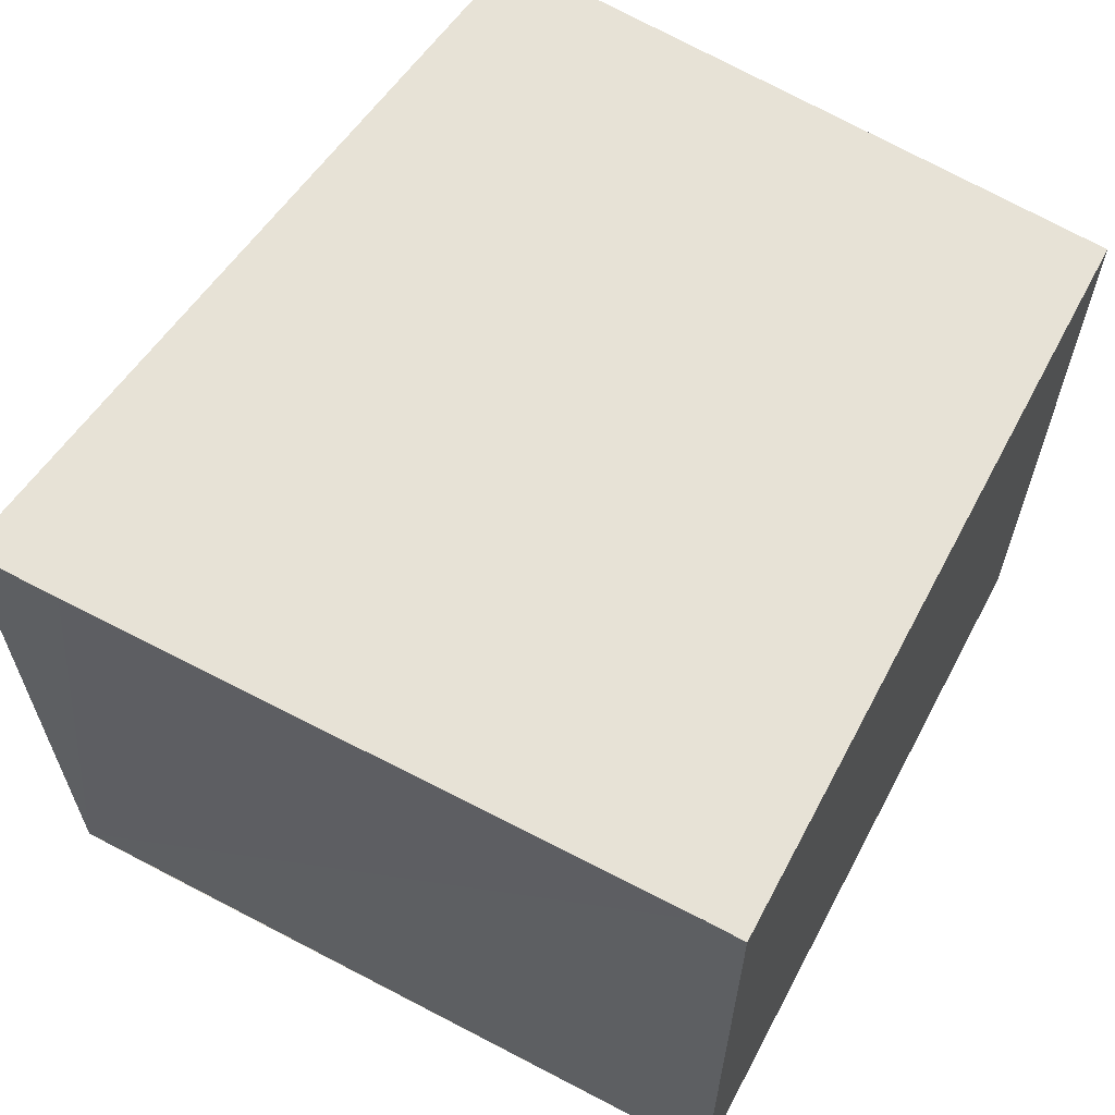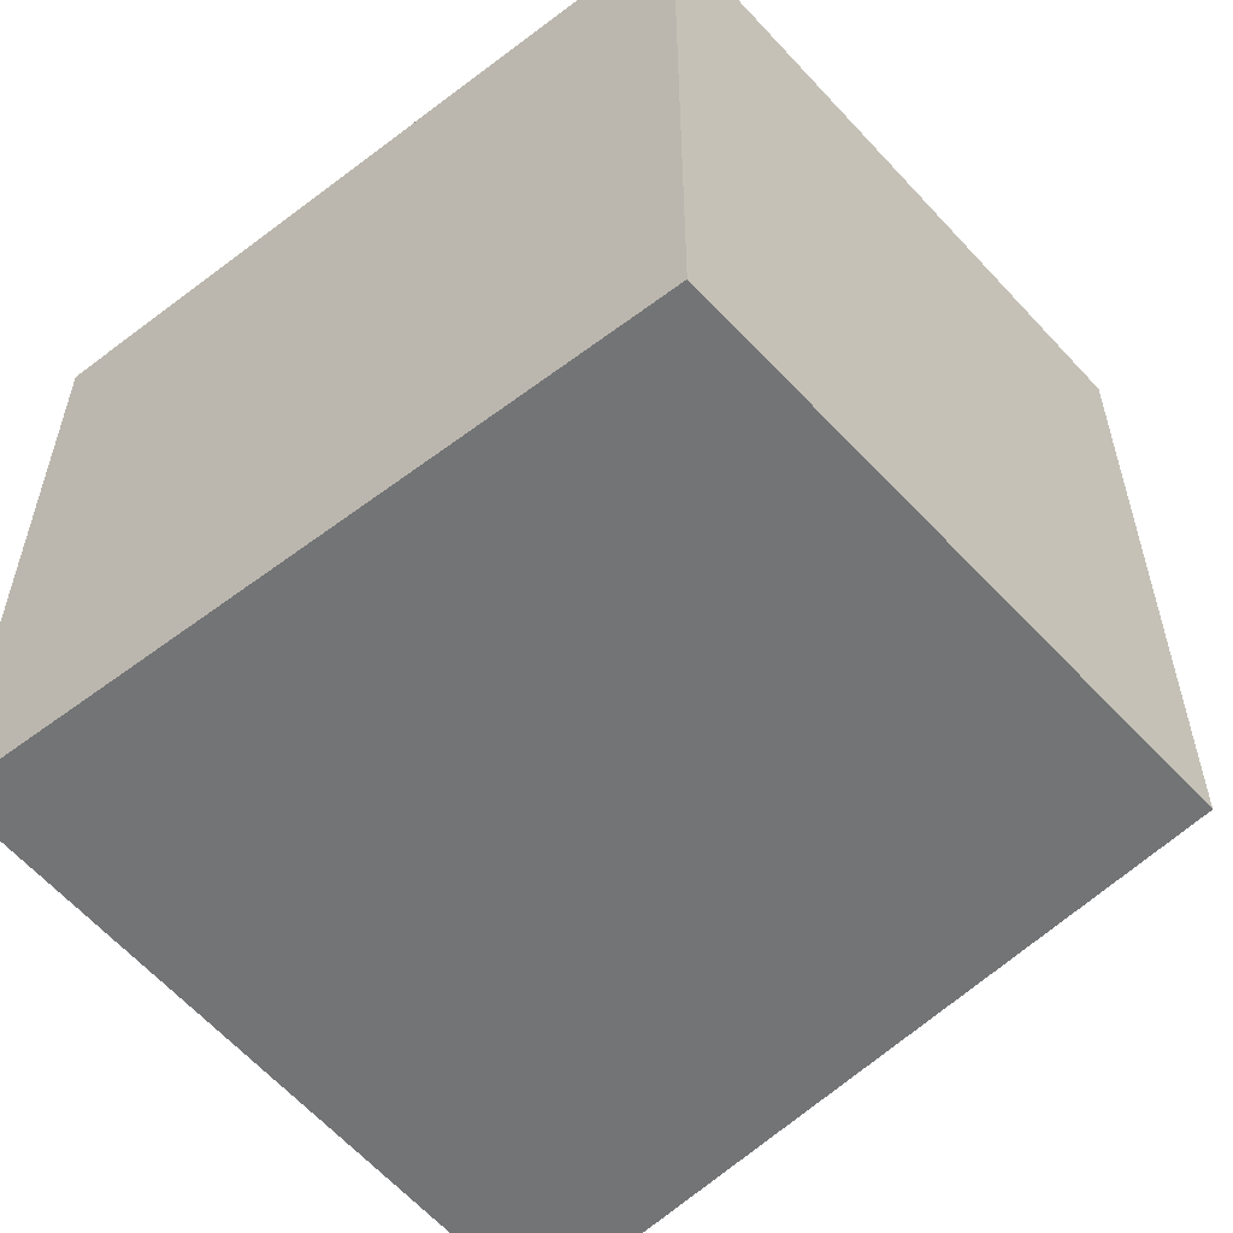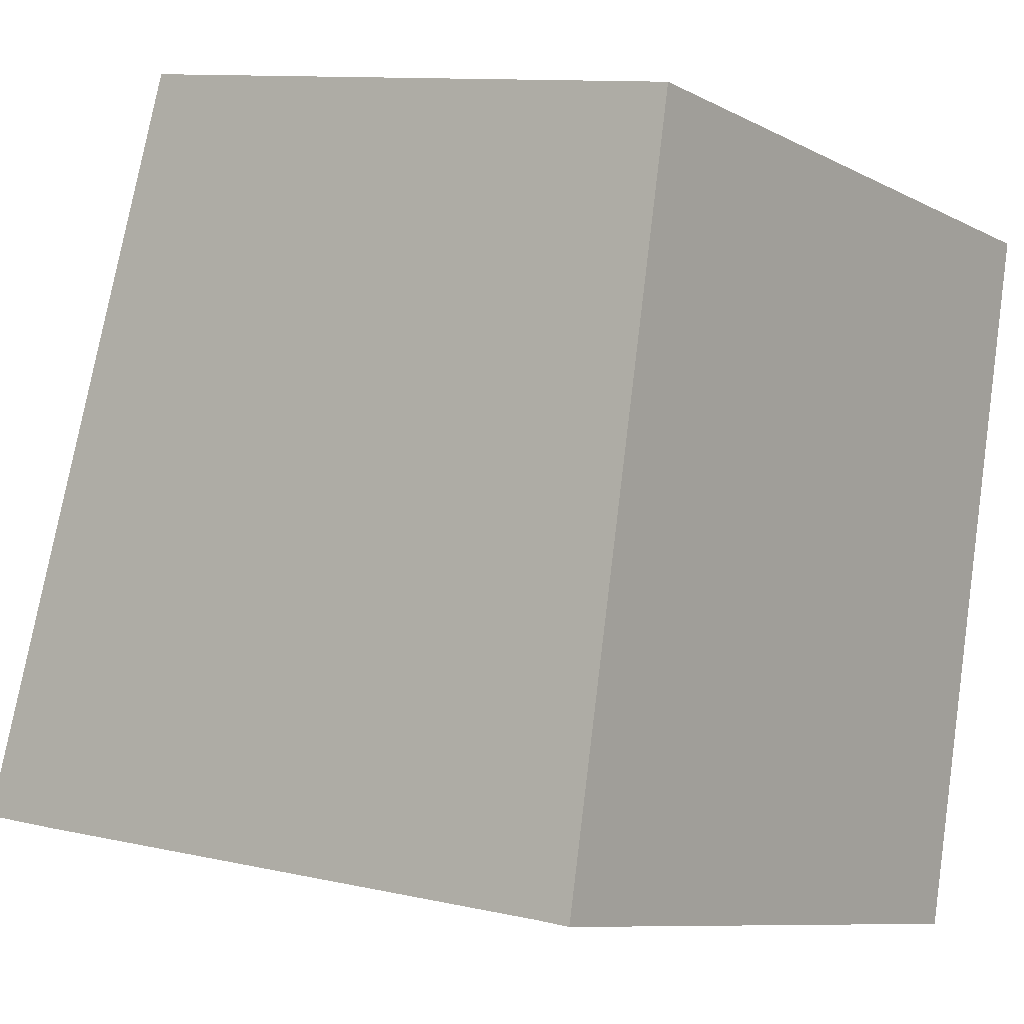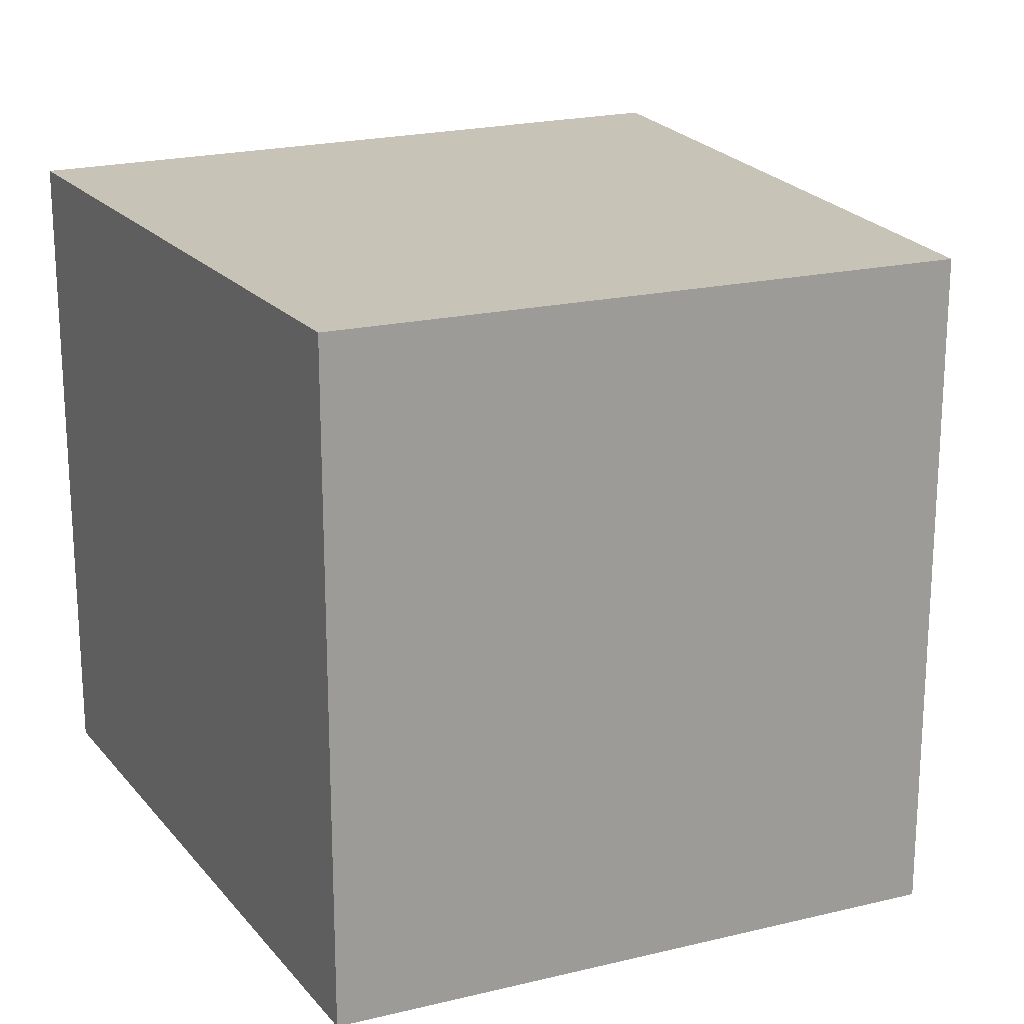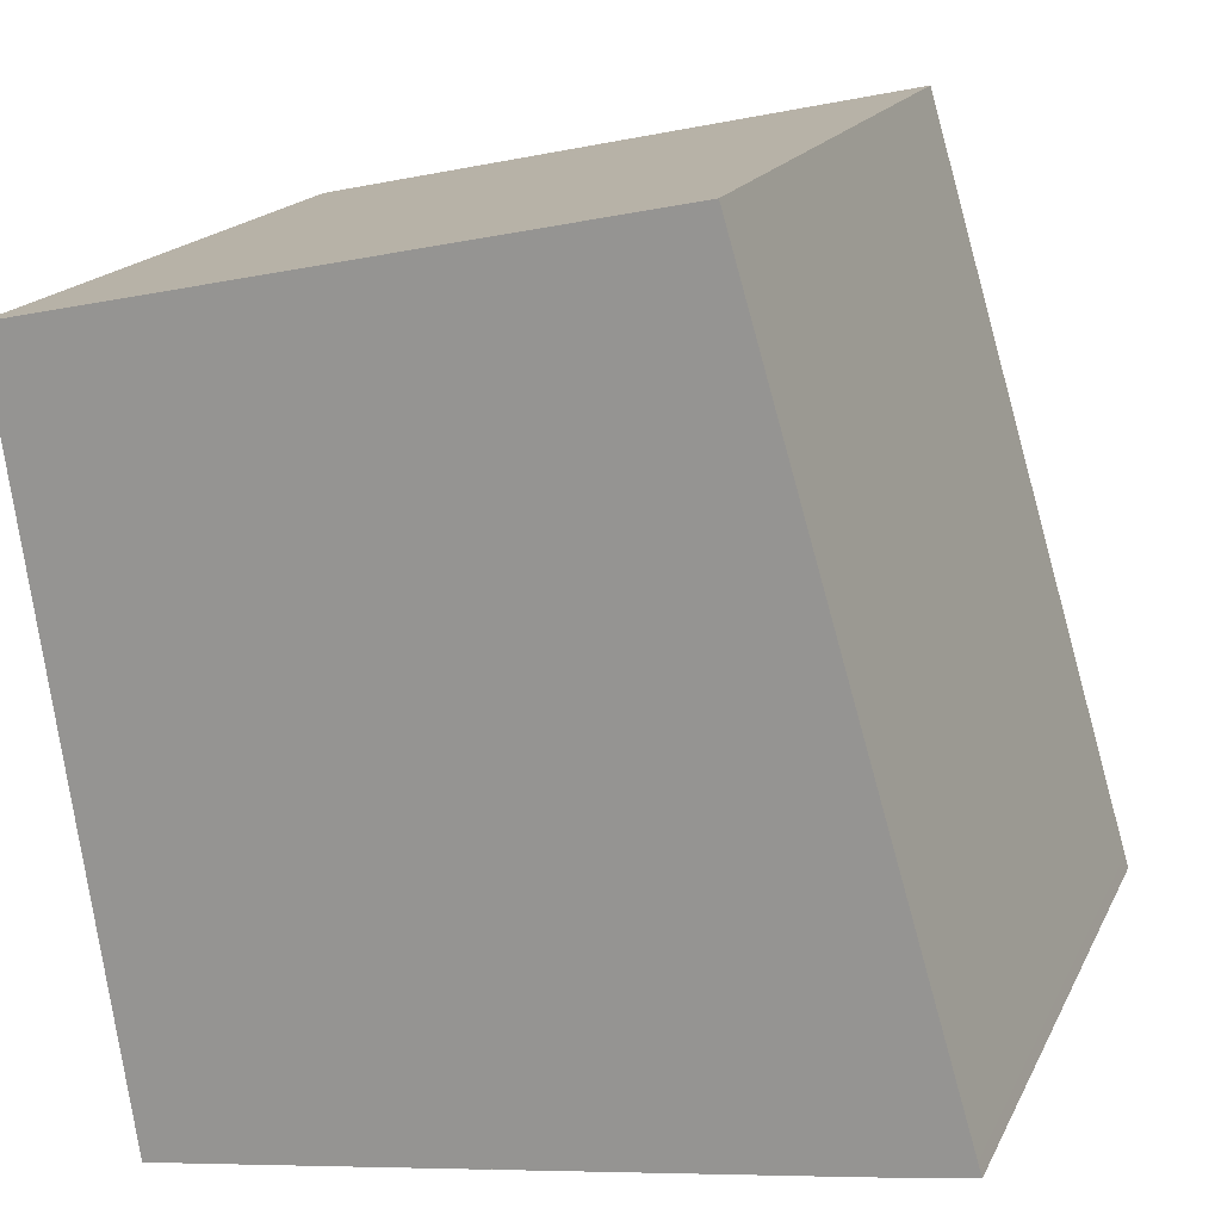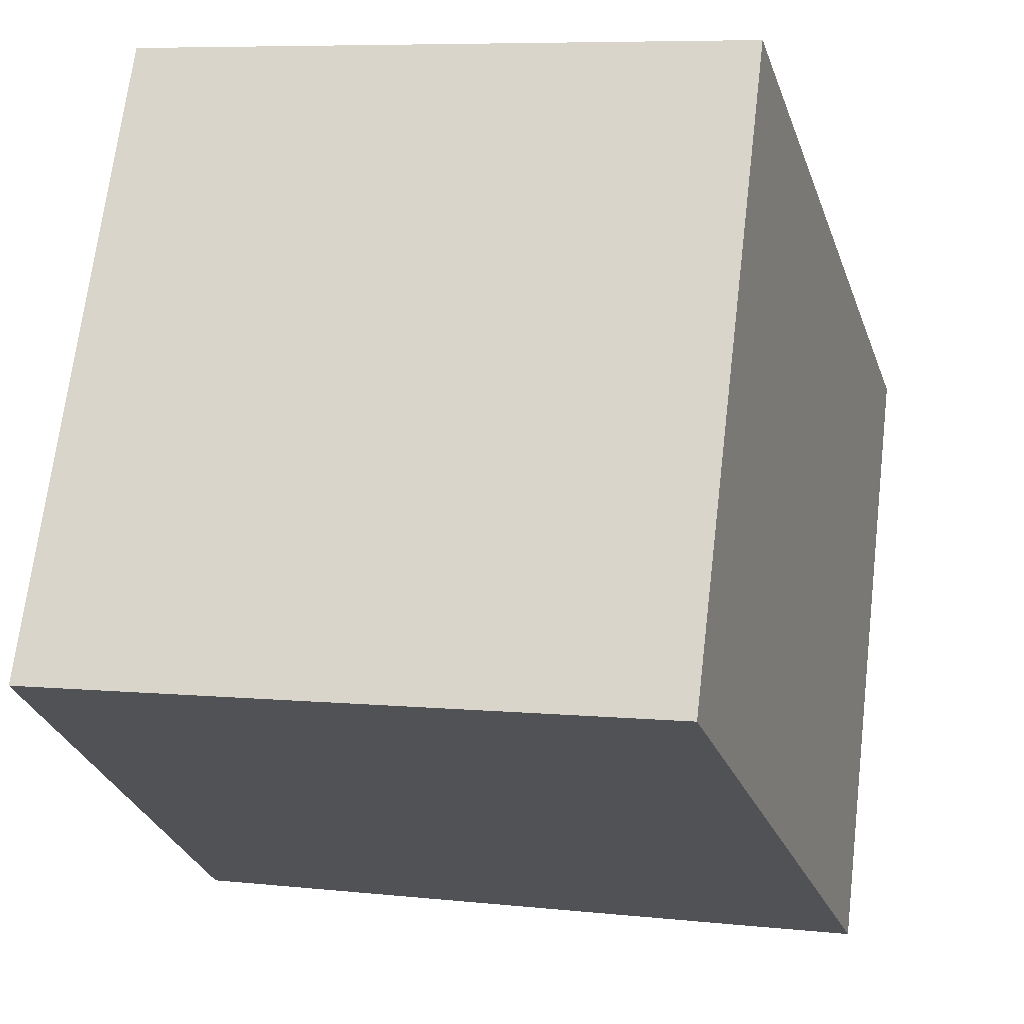
<metadata>
{"format":"obj","ext":"obj","renderer":"f3d","projection":"perspective","resolution":1024,"background":"white","views":[{"elev":63.4,"azim":-160.6,"up":"+Y"},{"elev":-56.1,"azim":-60.2,"up":"+Y"},{"elev":-9.0,"azim":-143.4,"up":"+Z"},{"elev":19.8,"azim":-36.1,"up":"+Y"},{"elev":17.2,"azim":18.9,"up":"+Z"},{"elev":68.8,"azim":6.8,"up":"+Z"}]}
</metadata>
<code>
v  6.105 5.497 -5.165
v  6.823 5.497 -4.935
v  6.855 5.497 -5.045
v  4.958 5.497 -5.336
v  5.045 5.497 1.085
v  1.282 5.497 -5.884
v  1.186 5.497 -5.898
v  0.889 5.497 -5.948
v  0.467 5.497 -3.125
v  0 5.497 3.366e-16
v  0.889 3.642e-16 -5.948
v  0 0 0
v  0.467 1.914e-16 -3.125
v  5.045 -6.644e-17 1.085
v  6.823 3.022e-16 -4.935
v  6.855 3.089e-16 -5.045
v  1.186 3.611e-16 -5.898
v  6.105 3.163e-16 -5.165
v  4.958 3.267e-16 -5.336
v  1.282 3.603e-16 -5.884
g defaultobject
f 1 2 3
f 2 1 4
f 2 4 5
f 5 4 6
f 5 6 7
f 5 7 8
f 5 8 9
f 5 9 10
f 11 9 8
f 9 11 10
f 10 11 12
f 12 11 13
f 12 5 10
f 5 12 14
f 14 2 5
f 2 14 15
f 2 15 3
f 3 15 16
f 17 8 7
f 8 17 11
f 16 1 3
f 1 16 4
f 4 16 6
f 6 16 7
f 7 16 17
f 17 16 18
f 17 18 19
f 17 19 20
f 15 18 16
f 18 15 14
f 18 14 19
f 19 14 20
f 20 14 12
f 20 12 17
f 17 12 11
f 11 12 13

</code>
